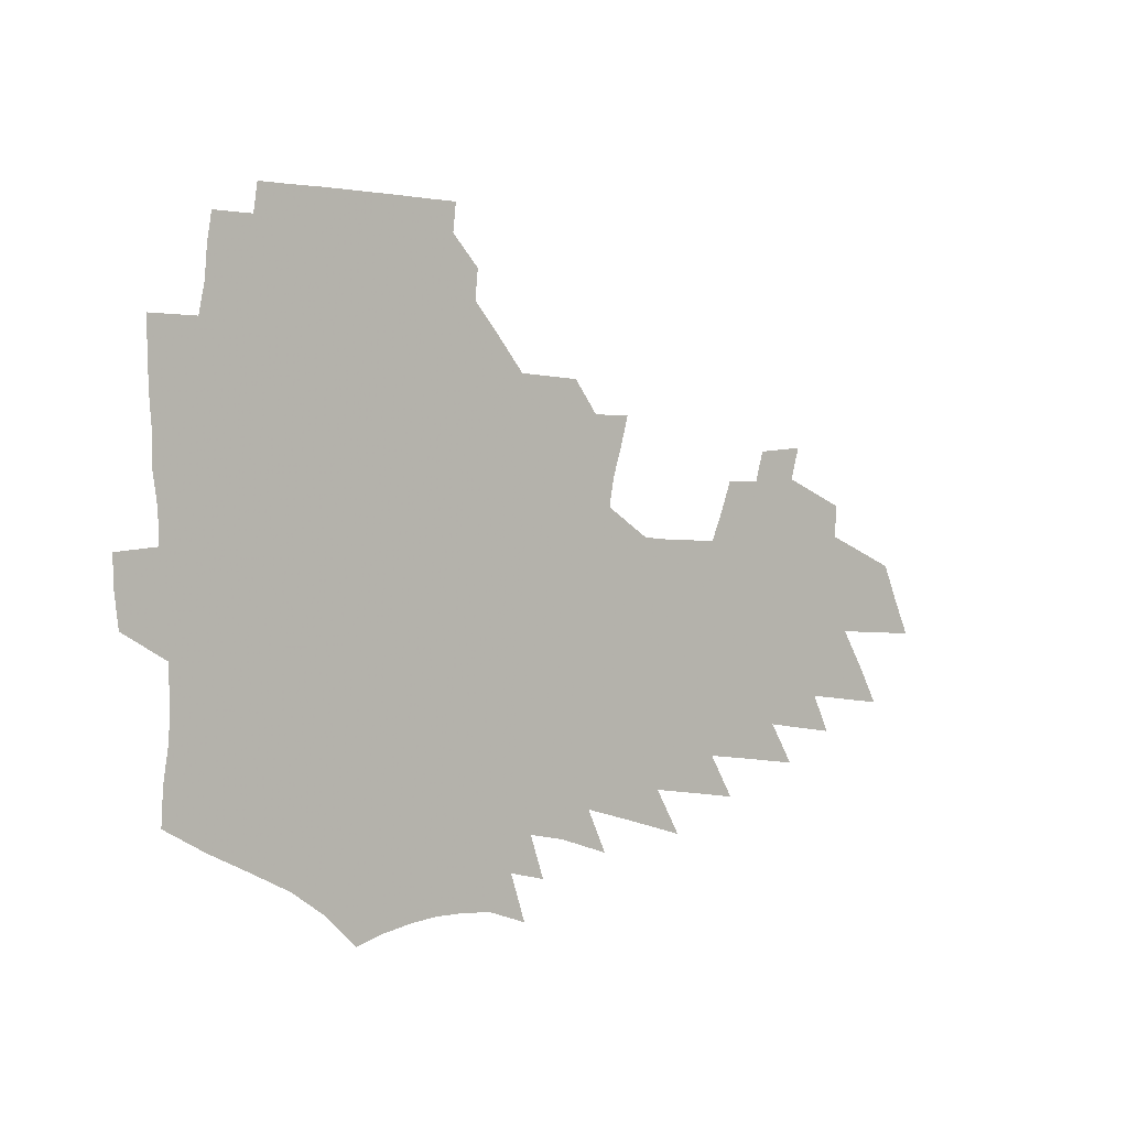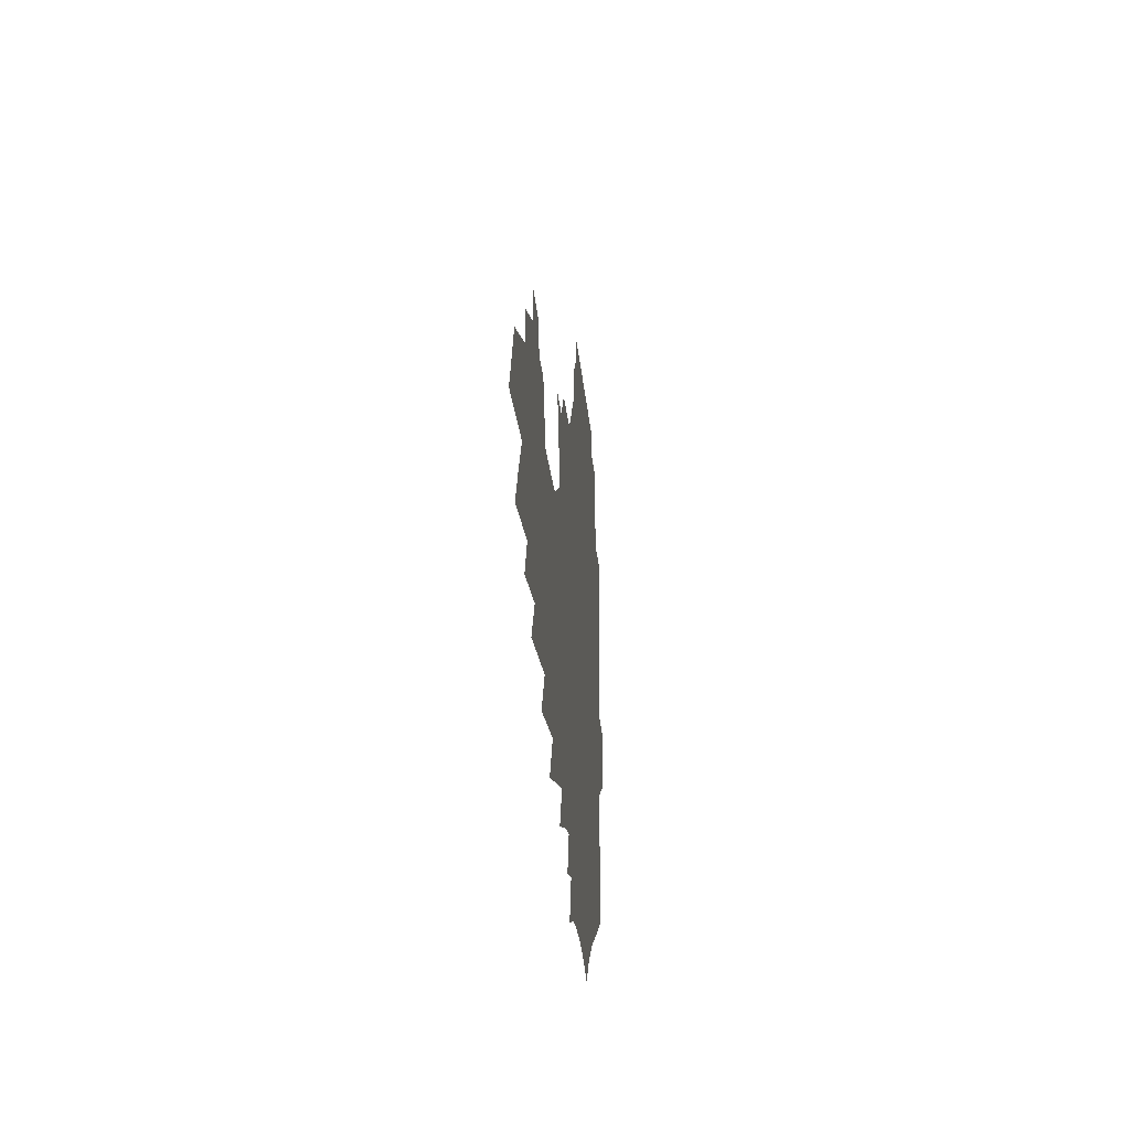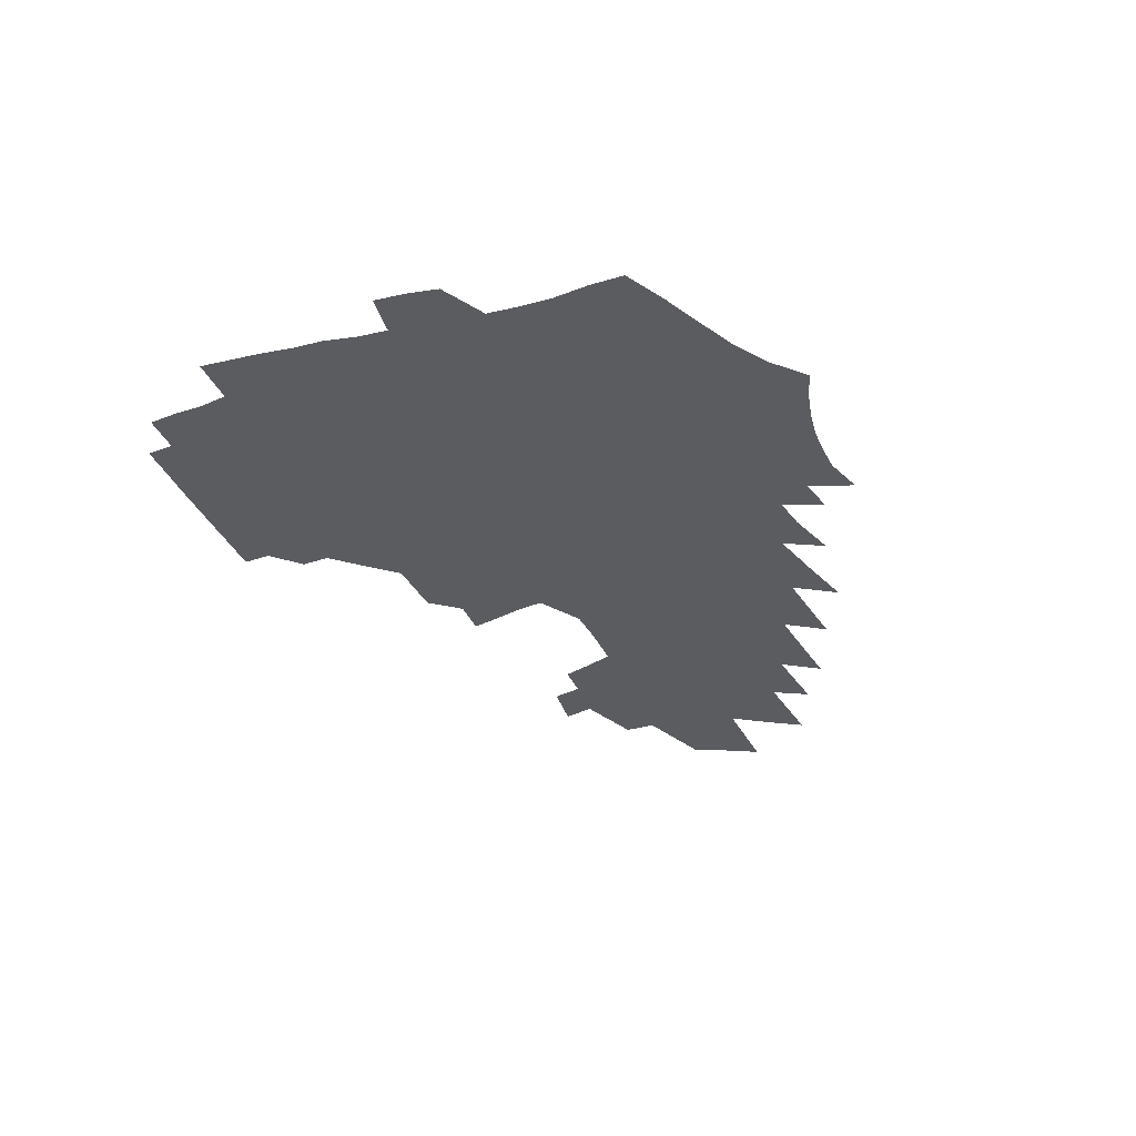
<metadata>
{"format":"obj","ext":"obj","renderer":"f3d","projection":"perspective","resolution":1024,"background":"white","views":[{"elev":2.6,"azim":-40.3,"up":"+Y"},{"elev":-26.3,"azim":95.0,"up":"+Y"},{"elev":-33.6,"azim":-70.8,"up":"+Z"}]}
</metadata>
<code>
v 189.3 249.7 0
v 187.4 264.5 0
v 186.9 279.5 0
v 206.9 173.6 0
v 207.8 190 0
v 210.5 207 0
v 210.9 222.4 0
v 210.5 237.2 0
v 208.4 251.7 0
v 207.6 266.4 0
v 206.9 281 0
v 206.4 295.7 0
v 204.1 310.6 0
v 204.1 325.3 0
v 202.9 340 0
v 202.5 354.7 0
v 202.1 369.2 0
v 226.4 162.4 0
v 225.8 178 0
v 227.4 194.5 0
v 228.3 210 0
v 230.5 225.7 0
v 230.6 239.8 0
v 227.6 253.8 0
v 226.7 268 0
v 225.6 282.4 0
v 225 296.9 0
v 224.4 311.3 0
v 223.4 325.9 0
v 223.8 340.4 0
v 224.8 354.6 0
v 224.9 368.7 0
v 227.7 382.5 0
v 228.8 396.1 0
v 231 409.4 0
v 246.6 152.3 0
v 243.9 166.6 0
v 244.3 182.4 0
v 244.2 197.5 0
v 244.7 212.4 0
v 245.2 227 0
v 246.8 241.7 0
v 244.1 255.3 0
v 242.3 269.3 0
v 241.4 283.5 0
v 242.3 297.8 0
v 240.9 312.2 0
v 240.7 326.5 0
v 242 340.8 0
v 242.9 354.9 0
v 243.5 368.8 0
v 245.4 382.6 0
v 247.2 396 0
v 249.9 409.1 0
v 251.7 421.8 0
v 265.6 142.4 0
v 264.2 157.5 0
v 262.7 172 0
v 261.5 186.3 0
v 261.2 200.8 0
v 260.6 214.9 0
v 260.3 228.9 0
v 260.5 242.9 0
v 259.2 256.5 0
v 257.8 270.4 0
v 257 284.4 0
v 256.3 298.7 0
v 256.3 312.9 0
v 257.3 327.1 0
v 257.9 341.2 0
v 259.1 355.1 0
v 259.7 368.9 0
v 261.2 382.6 0
v 263.3 396 0
v 265.4 409 0
v 267.6 421.6 0
v 282.1 130.9 0
v 282 148.1 0
v 280.3 162.2 0
v 278.4 175.8 0
v 277.7 189.9 0
v 276.2 203.3 0
v 275.8 217.1 0
v 275.1 230.6 0
v 274.4 244 0
v 272.9 257.5 0
v 271.7 271.3 0
v 270.8 285.2 0
v 270.8 299.3 0
v 270.9 313.4 0
v 271.8 327.5 0
v 272.3 341.4 0
v 272.8 355.3 0
v 274.7 369.1 0
v 275.8 382.6 0
v 278.5 396 0
v 279.7 408.9 0
v 282.4 421.7 0
v 296.9 116.4 0
v 296.7 136 0
v 295.6 151.4 0
v 293.9 165.1 0
v 293 179.2 0
v 291.7 192.4 0
v 290.7 205.7 0
v 289.9 218.8 0
v 289.3 232 0
v 287.9 245 0
v 286.6 258.3 0
v 285.3 272.1 0
v 285.1 285.8 0
v 284.7 299.7 0
v 285 313.7 0
v 285.7 327.6 0
v 286.4 341.6 0
v 287.7 355.4 0
v 288.6 369.1 0
v 290.5 382.7 0
v 291.9 395.9 0
v 293.9 408.9 0
v 295.5 421.4 0
v 311 120.1 0
v 310 139.4 0
v 308.5 154 0
v 307 167.5 0
v 305.9 181.3 0
v 304.9 194.5 0
v 303.5 207.2 0
v 303.4 220.5 0
v 303 233.2 0
v 301.4 245.8 0
v 299.9 259 0
v 298.9 272.5 0
v 298.6 286.1 0
v 298.4 300.1 0
v 299 313.9 0
v 299.3 327.7 0
v 300.3 341.6 0
v 301.4 355.3 0
v 302.4 368.9 0
v 304 382.5 0
v 305.2 395.6 0
v 307.2 408.6 0
v 308.7 421.2 0
v 324.6 122.5 0
v 322.6 140.7 0
v 321 155.4 0
v 319.5 169.4 0
v 318.4 183.1 0
v 317.3 196.1 0
v 316.5 208.9 0
v 315.9 221.6 0
v 315.6 234.1 0
v 314.5 246.4 0
v 313.3 259.2 0
v 312.2 272.8 0
v 311.8 286.5 0
v 311.8 300.3 0
v 312.2 314 0
v 312.9 327.7 0
v 313.8 341.3 0
v 314.9 355 0
v 316 368.6 0
v 317.5 382.3 0
v 318.9 395.4 0
v 320.4 408.3 0
v 321.8 421 0
v 338 123.7 0
v 335.3 141.2 0
v 333.5 155.8 0
v 331.8 170.3 0
v 330.4 184.4 0
v 329.3 197.1 0
v 328.5 209.9 0
v 327.8 222.3 0
v 327.4 234.8 0
v 326.7 246.8 0
v 326 259.3 0
v 325.1 272.9 0
v 324.7 287.1 0
v 324.9 300.3 0
v 325.6 313.7 0
v 326.4 327.4 0
v 327.4 341 0
v 328.5 354.6 0
v 329.8 368.1 0
v 331 381.7 0
v 332.4 394.9 0
v 333.8 407.9 0
v 335.1 420.6 0
v 351.8 123.4 0
v 348.4 141 0
v 346 156.3 0
v 344.3 170.3 0
v 342.5 184.7 0
v 341.3 197.8 0
v 340.3 210.5 0
v 339.5 223.1 0
v 339 235.2 0
v 338.6 247.2 0
v 338.1 259.5 0
v 337.7 272.8 0
v 337.5 286.7 0
v 338 299.9 0
v 338.8 313.3 0
v 340 326.7 0
v 340.9 340.4 0
v 342.2 353.9 0
v 343.7 367.4 0
v 344.9 381 0
v 345.9 394.5 0
v 347.5 407.4 0
v 348.9 420.4 0
v 366.3 122.1 0
v 362.2 140.1 0
v 359 156.2 0
v 356.8 170.6 0
v 354.6 185.1 0
v 353.5 197.6 0
v 352.3 210.7 0
v 351.2 223.4 0
v 350.5 235.7 0
v 350.2 247.4 0
v 350.1 259.5 0
v 350.1 272.5 0
v 350.5 285.7 0
v 351.1 299 0
v 352.2 312.4 0
v 353.5 326 0
v 354.8 339.5 0
v 356.2 353 0
v 357.7 366.5 0
v 359.1 380.1 0
v 360.4 393.6 0
v 385.3 115.3 0
v 378 137.3 0
v 372.5 155.9 0
v 369.8 170.4 0
v 367.5 184.6 0
v 365.4 198.4 0
v 364.3 210.8 0
v 362.8 223.9 0
v 362.1 235.9 0
v 361.6 247.6 0
v 361.9 259.5 0
v 362.4 272 0
v 363.1 284.7 0
v 364.1 297.7 0
v 365.4 311.3 0
v 366.9 324.9 0
v 368.6 338.4 0
v 370.1 351.8 0
v 371.9 365.3 0
v 395.7 132.8 0
v 388.8 152.7 0
v 383.4 169.8 0
v 380.8 183.9 0
v 378.8 197.4 0
v 376.5 211 0
v 374.5 224.1 0
v 373.6 236 0
v 373.4 247.6 0
v 373.7 259.3 0
v 374.4 271.4 0
v 375.4 283.7 0
v 376.8 296.8 0
v 378.4 310.1 0
v 380.3 323.7 0
v 382.2 337 0
v 384.3 350.4 0
v 406.6 148.9 0
v 400.4 166.3 0
v 397.2 180.9 0
v 394.4 195 0
v 390.8 209.5 0
v 388.2 222.9 0
v 387.7 235 0
v 386.6 247.2 0
v 386.2 259.1 0
v 387 271 0
v 388.2 283.3 0
v 389.5 295.8 0
v 391.6 309 0
v 393.5 322.1 0
v 395.9 335.5 0
v 399.3 349.4 0
v 431.2 140.4 0
v 421.7 160.5 0
v 414.7 177.7 0
v 412.3 191.7 0
v 407.2 207.1 0
v 402.1 222 0
v 401.2 234.3 0
v 400.4 246.5 0
v 400.4 258.5 0
v 400.7 270.6 0
v 401.1 282.7 0
v 402.6 295 0
v 405.2 307.9 0
v 407.2 320.9 0
v 410.2 334.3 0
v 414.4 348.4 0
v 446.4 153.2 0
v 438.9 171 0
v 433.5 186.9 0
v 426.8 203.3 0
v 419 219.9 0
v 415.8 233.3 0
v 414.3 245.8 0
v 415 257.7 0
v 415 269.8 0
v 415 281.9 0
v 417.2 294.2 0
v 419.5 306.8 0
v 422.3 319.9 0
v 425.8 333.3 0
v 475 144.3 0
v 462.7 165.5 0
v 454.7 183 0
v 448.8 198.7 0
v 439.7 216.1 0
v 433.7 231.2 0
v 431.6 244.1 0
v 431.7 256.4 0
v 430.9 268.8 0
v 432.5 280.8 0
v 433.8 292.9 0
v 436.1 305.7 0
v 440.4 319.2 0
v 444.3 333 0
v 484.6 162 0
v 475.2 180.4 0
v 467.3 197.2 0
v 461.1 212.6 0
v 453.1 228.8 0
v 449.1 242.5 0
v 450.3 254.8 0
v 451.7 267 0
v 455.2 279 0
v 508.3 158.2 0
v 496.3 178.1 0
v 487.4 195.4 0
v 477.9 212.5 0
v 471.8 227.2 0
v 467.3 240.9 0
v 466.3 253.4 0
v 467.8 265.3 0
v 472.9 277.4 0
v 520.4 174.7 0
v 511.5 192.2 0
v 503.8 208.6 0
v 496.5 224.1 0
v 492.6 238.1 0
v 490.2 251.3 0
v 491.3 263.9 0
v 496.4 276.7 0
v 502.2 290 0
v 507.3 303.8 0
v 547.3 170.6 0
v 535.7 189.7 0
v 532.3 205 0
v 524.3 221 0
v 520.5 235.5 0
v 519.4 249.4 0
v 519.5 262.9 0
v 518.9 276.4 0
v 520.7 289.7 0
v 524.2 303.3 0
v 528.2 317.3 0
v 572.3 183.8 0
v 563.8 201.2 0
v 557.1 217.6 0
v 551.5 233.1 0
v 549.4 247.8 0
v 547.7 262.2 0
v 546.3 276.3 0
v 547.6 290.4 0
v 547.5 304.3 0
v 551.9 318.9 0
v 605.4 195.4 0
v 595.4 213.5 0
v 584.6 231 0
v 581.2 246.5 0
v 578.3 261.7 0
v 577.4 276.6 0
v 578 291.4 0
v 628.2 227.9 0
v 620.2 245 0
v 613.1 261.5 0
f 8 9 1
f 1 9 2
f 9 10 2
f 2 10 3
f 10 11 3
f 18 19 4
f 4 19 5
f 19 20 5
f 5 20 6
f 20 21 6
f 6 21 7
f 21 22 7
f 7 22 8
f 22 23 8
f 8 23 9
f 23 24 9
f 9 24 10
f 24 25 10
f 10 25 11
f 25 26 11
f 11 26 12
f 26 27 12
f 12 27 13
f 27 28 13
f 13 28 14
f 28 29 14
f 14 29 15
f 29 30 15
f 15 30 16
f 30 31 16
f 16 31 17
f 31 32 17
f 36 37 18
f 18 37 19
f 37 38 19
f 19 38 20
f 38 39 20
f 20 39 21
f 39 40 21
f 21 40 22
f 40 41 22
f 22 41 23
f 41 42 23
f 23 42 24
f 42 43 24
f 24 43 25
f 43 44 25
f 25 44 26
f 44 45 26
f 26 45 27
f 45 46 27
f 27 46 28
f 46 47 28
f 28 47 29
f 47 48 29
f 29 48 30
f 48 49 30
f 30 49 31
f 49 50 31
f 31 50 32
f 50 51 32
f 32 51 33
f 51 52 33
f 33 52 34
f 52 53 34
f 34 53 35
f 53 54 35
f 56 57 36
f 36 57 37
f 57 58 37
f 37 58 38
f 58 59 38
f 38 59 39
f 59 60 39
f 39 60 40
f 60 61 40
f 40 61 41
f 61 62 41
f 41 62 42
f 62 63 42
f 42 63 43
f 63 64 43
f 43 64 44
f 64 65 44
f 44 65 45
f 65 66 45
f 45 66 46
f 66 67 46
f 46 67 47
f 67 68 47
f 47 68 48
f 68 69 48
f 48 69 49
f 69 70 49
f 49 70 50
f 70 71 50
f 50 71 51
f 71 72 51
f 51 72 52
f 72 73 52
f 52 73 53
f 73 74 53
f 53 74 54
f 74 75 54
f 54 75 55
f 75 76 55
f 77 78 56
f 56 78 57
f 78 79 57
f 57 79 58
f 79 80 58
f 58 80 59
f 80 81 59
f 59 81 60
f 81 82 60
f 60 82 61
f 82 83 61
f 61 83 62
f 83 84 62
f 62 84 63
f 84 85 63
f 63 85 64
f 85 86 64
f 64 86 65
f 86 87 65
f 65 87 66
f 87 88 66
f 66 88 67
f 88 89 67
f 67 89 68
f 89 90 68
f 68 90 69
f 90 91 69
f 69 91 70
f 91 92 70
f 70 92 71
f 92 93 71
f 71 93 72
f 93 94 72
f 72 94 73
f 94 95 73
f 73 95 74
f 95 96 74
f 74 96 75
f 96 97 75
f 75 97 76
f 97 98 76
f 99 100 77
f 77 100 78
f 100 101 78
f 78 101 79
f 101 102 79
f 79 102 80
f 102 103 80
f 80 103 81
f 103 104 81
f 81 104 82
f 104 105 82
f 82 105 83
f 105 106 83
f 83 106 84
f 106 107 84
f 84 107 85
f 107 108 85
f 85 108 86
f 108 109 86
f 86 109 87
f 109 110 87
f 87 110 88
f 110 111 88
f 88 111 89
f 111 112 89
f 89 112 90
f 112 113 90
f 90 113 91
f 113 114 91
f 91 114 92
f 114 115 92
f 92 115 93
f 115 116 93
f 93 116 94
f 116 117 94
f 94 117 95
f 117 118 95
f 95 118 96
f 118 119 96
f 96 119 97
f 119 120 97
f 97 120 98
f 120 121 98
f 99 122 100
f 122 123 100
f 100 123 101
f 123 124 101
f 101 124 102
f 124 125 102
f 102 125 103
f 125 126 103
f 103 126 104
f 126 127 104
f 104 127 105
f 127 128 105
f 105 128 106
f 128 129 106
f 106 129 107
f 129 130 107
f 107 130 108
f 130 131 108
f 108 131 109
f 131 132 109
f 109 132 110
f 132 133 110
f 110 133 111
f 133 134 111
f 111 134 112
f 134 135 112
f 112 135 113
f 135 136 113
f 113 136 114
f 136 137 114
f 114 137 115
f 137 138 115
f 115 138 116
f 138 139 116
f 116 139 117
f 139 140 117
f 117 140 118
f 140 141 118
f 118 141 119
f 141 142 119
f 119 142 120
f 142 143 120
f 120 143 121
f 143 144 121
f 122 145 123
f 145 146 123
f 123 146 124
f 146 147 124
f 124 147 125
f 147 148 125
f 125 148 126
f 148 149 126
f 126 149 127
f 149 150 127
f 127 150 128
f 150 151 128
f 128 151 129
f 151 152 129
f 129 152 130
f 152 153 130
f 130 153 131
f 153 154 131
f 131 154 132
f 154 155 132
f 132 155 133
f 155 156 133
f 133 156 134
f 156 157 134
f 134 157 135
f 157 158 135
f 135 158 136
f 158 159 136
f 136 159 137
f 159 160 137
f 137 160 138
f 160 161 138
f 138 161 139
f 161 162 139
f 139 162 140
f 162 163 140
f 140 163 141
f 163 164 141
f 141 164 142
f 164 165 142
f 142 165 143
f 165 166 143
f 143 166 144
f 166 167 144
f 145 168 146
f 168 169 146
f 146 169 147
f 169 170 147
f 147 170 148
f 170 171 148
f 148 171 149
f 171 172 149
f 149 172 150
f 172 173 150
f 150 173 151
f 173 174 151
f 151 174 152
f 174 175 152
f 152 175 153
f 175 176 153
f 153 176 154
f 176 177 154
f 154 177 155
f 177 178 155
f 155 178 156
f 178 179 156
f 156 179 157
f 179 180 157
f 157 180 158
f 180 181 158
f 158 181 159
f 181 182 159
f 159 182 160
f 182 183 160
f 160 183 161
f 183 184 161
f 161 184 162
f 184 185 162
f 162 185 163
f 185 186 163
f 163 186 164
f 186 187 164
f 164 187 165
f 187 188 165
f 165 188 166
f 188 189 166
f 166 189 167
f 189 190 167
f 168 191 169
f 191 192 169
f 169 192 170
f 192 193 170
f 170 193 171
f 193 194 171
f 171 194 172
f 194 195 172
f 172 195 173
f 195 196 173
f 173 196 174
f 196 197 174
f 174 197 175
f 197 198 175
f 175 198 176
f 198 199 176
f 176 199 177
f 199 200 177
f 177 200 178
f 200 201 178
f 178 201 179
f 201 202 179
f 179 202 180
f 202 203 180
f 180 203 181
f 203 204 181
f 181 204 182
f 204 205 182
f 182 205 183
f 205 206 183
f 183 206 184
f 206 207 184
f 184 207 185
f 207 208 185
f 185 208 186
f 208 209 186
f 186 209 187
f 209 210 187
f 187 210 188
f 210 211 188
f 188 211 189
f 211 212 189
f 189 212 190
f 212 213 190
f 191 214 192
f 214 215 192
f 192 215 193
f 215 216 193
f 193 216 194
f 216 217 194
f 194 217 195
f 217 218 195
f 195 218 196
f 218 219 196
f 196 219 197
f 219 220 197
f 197 220 198
f 220 221 198
f 198 221 199
f 221 222 199
f 199 222 200
f 222 223 200
f 200 223 201
f 223 224 201
f 201 224 202
f 224 225 202
f 202 225 203
f 225 226 203
f 203 226 204
f 226 227 204
f 204 227 205
f 227 228 205
f 205 228 206
f 228 229 206
f 206 229 207
f 229 230 207
f 207 230 208
f 230 231 208
f 208 231 209
f 231 232 209
f 209 232 210
f 232 233 210
f 210 233 211
f 233 234 211
f 211 234 212
f 214 235 215
f 235 236 215
f 215 236 216
f 236 237 216
f 216 237 217
f 237 238 217
f 217 238 218
f 238 239 218
f 218 239 219
f 239 240 219
f 219 240 220
f 240 241 220
f 220 241 221
f 241 242 221
f 221 242 222
f 242 243 222
f 222 243 223
f 243 244 223
f 223 244 224
f 244 245 224
f 224 245 225
f 245 246 225
f 225 246 226
f 246 247 226
f 226 247 227
f 247 248 227
f 227 248 228
f 248 249 228
f 228 249 229
f 249 250 229
f 229 250 230
f 250 251 230
f 230 251 231
f 251 252 231
f 231 252 232
f 252 253 232
f 232 253 233
f 236 254 237
f 254 255 237
f 237 255 238
f 255 256 238
f 238 256 239
f 256 257 239
f 239 257 240
f 257 258 240
f 240 258 241
f 258 259 241
f 241 259 242
f 259 260 242
f 242 260 243
f 260 261 243
f 243 261 244
f 261 262 244
f 244 262 245
f 262 263 245
f 245 263 246
f 263 264 246
f 246 264 247
f 264 265 247
f 247 265 248
f 265 266 248
f 248 266 249
f 266 267 249
f 249 267 250
f 267 268 250
f 250 268 251
f 268 269 251
f 251 269 252
f 269 270 252
f 252 270 253
f 255 271 256
f 271 272 256
f 256 272 257
f 272 273 257
f 257 273 258
f 273 274 258
f 258 274 259
f 274 275 259
f 259 275 260
f 275 276 260
f 260 276 261
f 276 277 261
f 261 277 262
f 277 278 262
f 262 278 263
f 278 279 263
f 263 279 264
f 279 280 264
f 264 280 265
f 280 281 265
f 265 281 266
f 281 282 266
f 266 282 267
f 282 283 267
f 267 283 268
f 283 284 268
f 268 284 269
f 284 285 269
f 269 285 270
f 285 286 270
f 271 287 272
f 287 288 272
f 272 288 273
f 288 289 273
f 273 289 274
f 289 290 274
f 274 290 275
f 290 291 275
f 275 291 276
f 291 292 276
f 276 292 277
f 292 293 277
f 277 293 278
f 293 294 278
f 278 294 279
f 294 295 279
f 279 295 280
f 295 296 280
f 280 296 281
f 296 297 281
f 281 297 282
f 297 298 282
f 282 298 283
f 298 299 283
f 283 299 284
f 299 300 284
f 284 300 285
f 300 301 285
f 285 301 286
f 301 302 286
f 288 303 289
f 303 304 289
f 289 304 290
f 304 305 290
f 290 305 291
f 305 306 291
f 291 306 292
f 306 307 292
f 292 307 293
f 307 308 293
f 293 308 294
f 308 309 294
f 294 309 295
f 309 310 295
f 295 310 296
f 310 311 296
f 296 311 297
f 311 312 297
f 297 312 298
f 312 313 298
f 298 313 299
f 313 314 299
f 299 314 300
f 314 315 300
f 300 315 301
f 315 316 301
f 301 316 302
f 303 317 304
f 317 318 304
f 304 318 305
f 318 319 305
f 305 319 306
f 319 320 306
f 306 320 307
f 320 321 307
f 307 321 308
f 321 322 308
f 308 322 309
f 322 323 309
f 309 323 310
f 323 324 310
f 310 324 311
f 324 325 311
f 311 325 312
f 325 326 312
f 312 326 313
f 326 327 313
f 313 327 314
f 327 328 314
f 314 328 315
f 328 329 315
f 315 329 316
f 329 330 316
f 318 331 319
f 331 332 319
f 319 332 320
f 332 333 320
f 320 333 321
f 333 334 321
f 321 334 322
f 334 335 322
f 322 335 323
f 335 336 323
f 323 336 324
f 336 337 324
f 324 337 325
f 337 338 325
f 325 338 326
f 338 339 326
f 326 339 327
f 331 340 332
f 340 341 332
f 332 341 333
f 341 342 333
f 333 342 334
f 342 343 334
f 334 343 335
f 343 344 335
f 335 344 336
f 344 345 336
f 336 345 337
f 345 346 337
f 337 346 338
f 346 347 338
f 338 347 339
f 347 348 339
f 341 349 342
f 349 350 342
f 342 350 343
f 350 351 343
f 343 351 344
f 351 352 344
f 344 352 345
f 352 353 345
f 345 353 346
f 353 354 346
f 346 354 347
f 354 355 347
f 347 355 348
f 355 356 348
f 349 359 350
f 359 360 350
f 350 360 351
f 360 361 351
f 351 361 352
f 361 362 352
f 352 362 353
f 362 363 353
f 353 363 354
f 363 364 354
f 354 364 355
f 364 365 355
f 355 365 356
f 365 366 356
f 356 366 357
f 366 367 357
f 357 367 358
f 367 368 358
f 360 370 361
f 370 371 361
f 361 371 362
f 371 372 362
f 362 372 363
f 372 373 363
f 363 373 364
f 373 374 364
f 364 374 365
f 374 375 365
f 365 375 366
f 375 376 366
f 366 376 367
f 376 377 367
f 367 377 368
f 377 378 368
f 368 378 369
f 378 379 369
f 371 380 372
f 380 381 372
f 372 381 373
f 381 382 373
f 373 382 374
f 382 383 374
f 374 383 375
f 383 384 375
f 375 384 376
f 384 385 376
f 376 385 377
f 385 386 377
f 377 386 378
f 382 387 383
f 387 388 383
f 383 388 384
f 388 389 384
f 384 389 385

</code>
